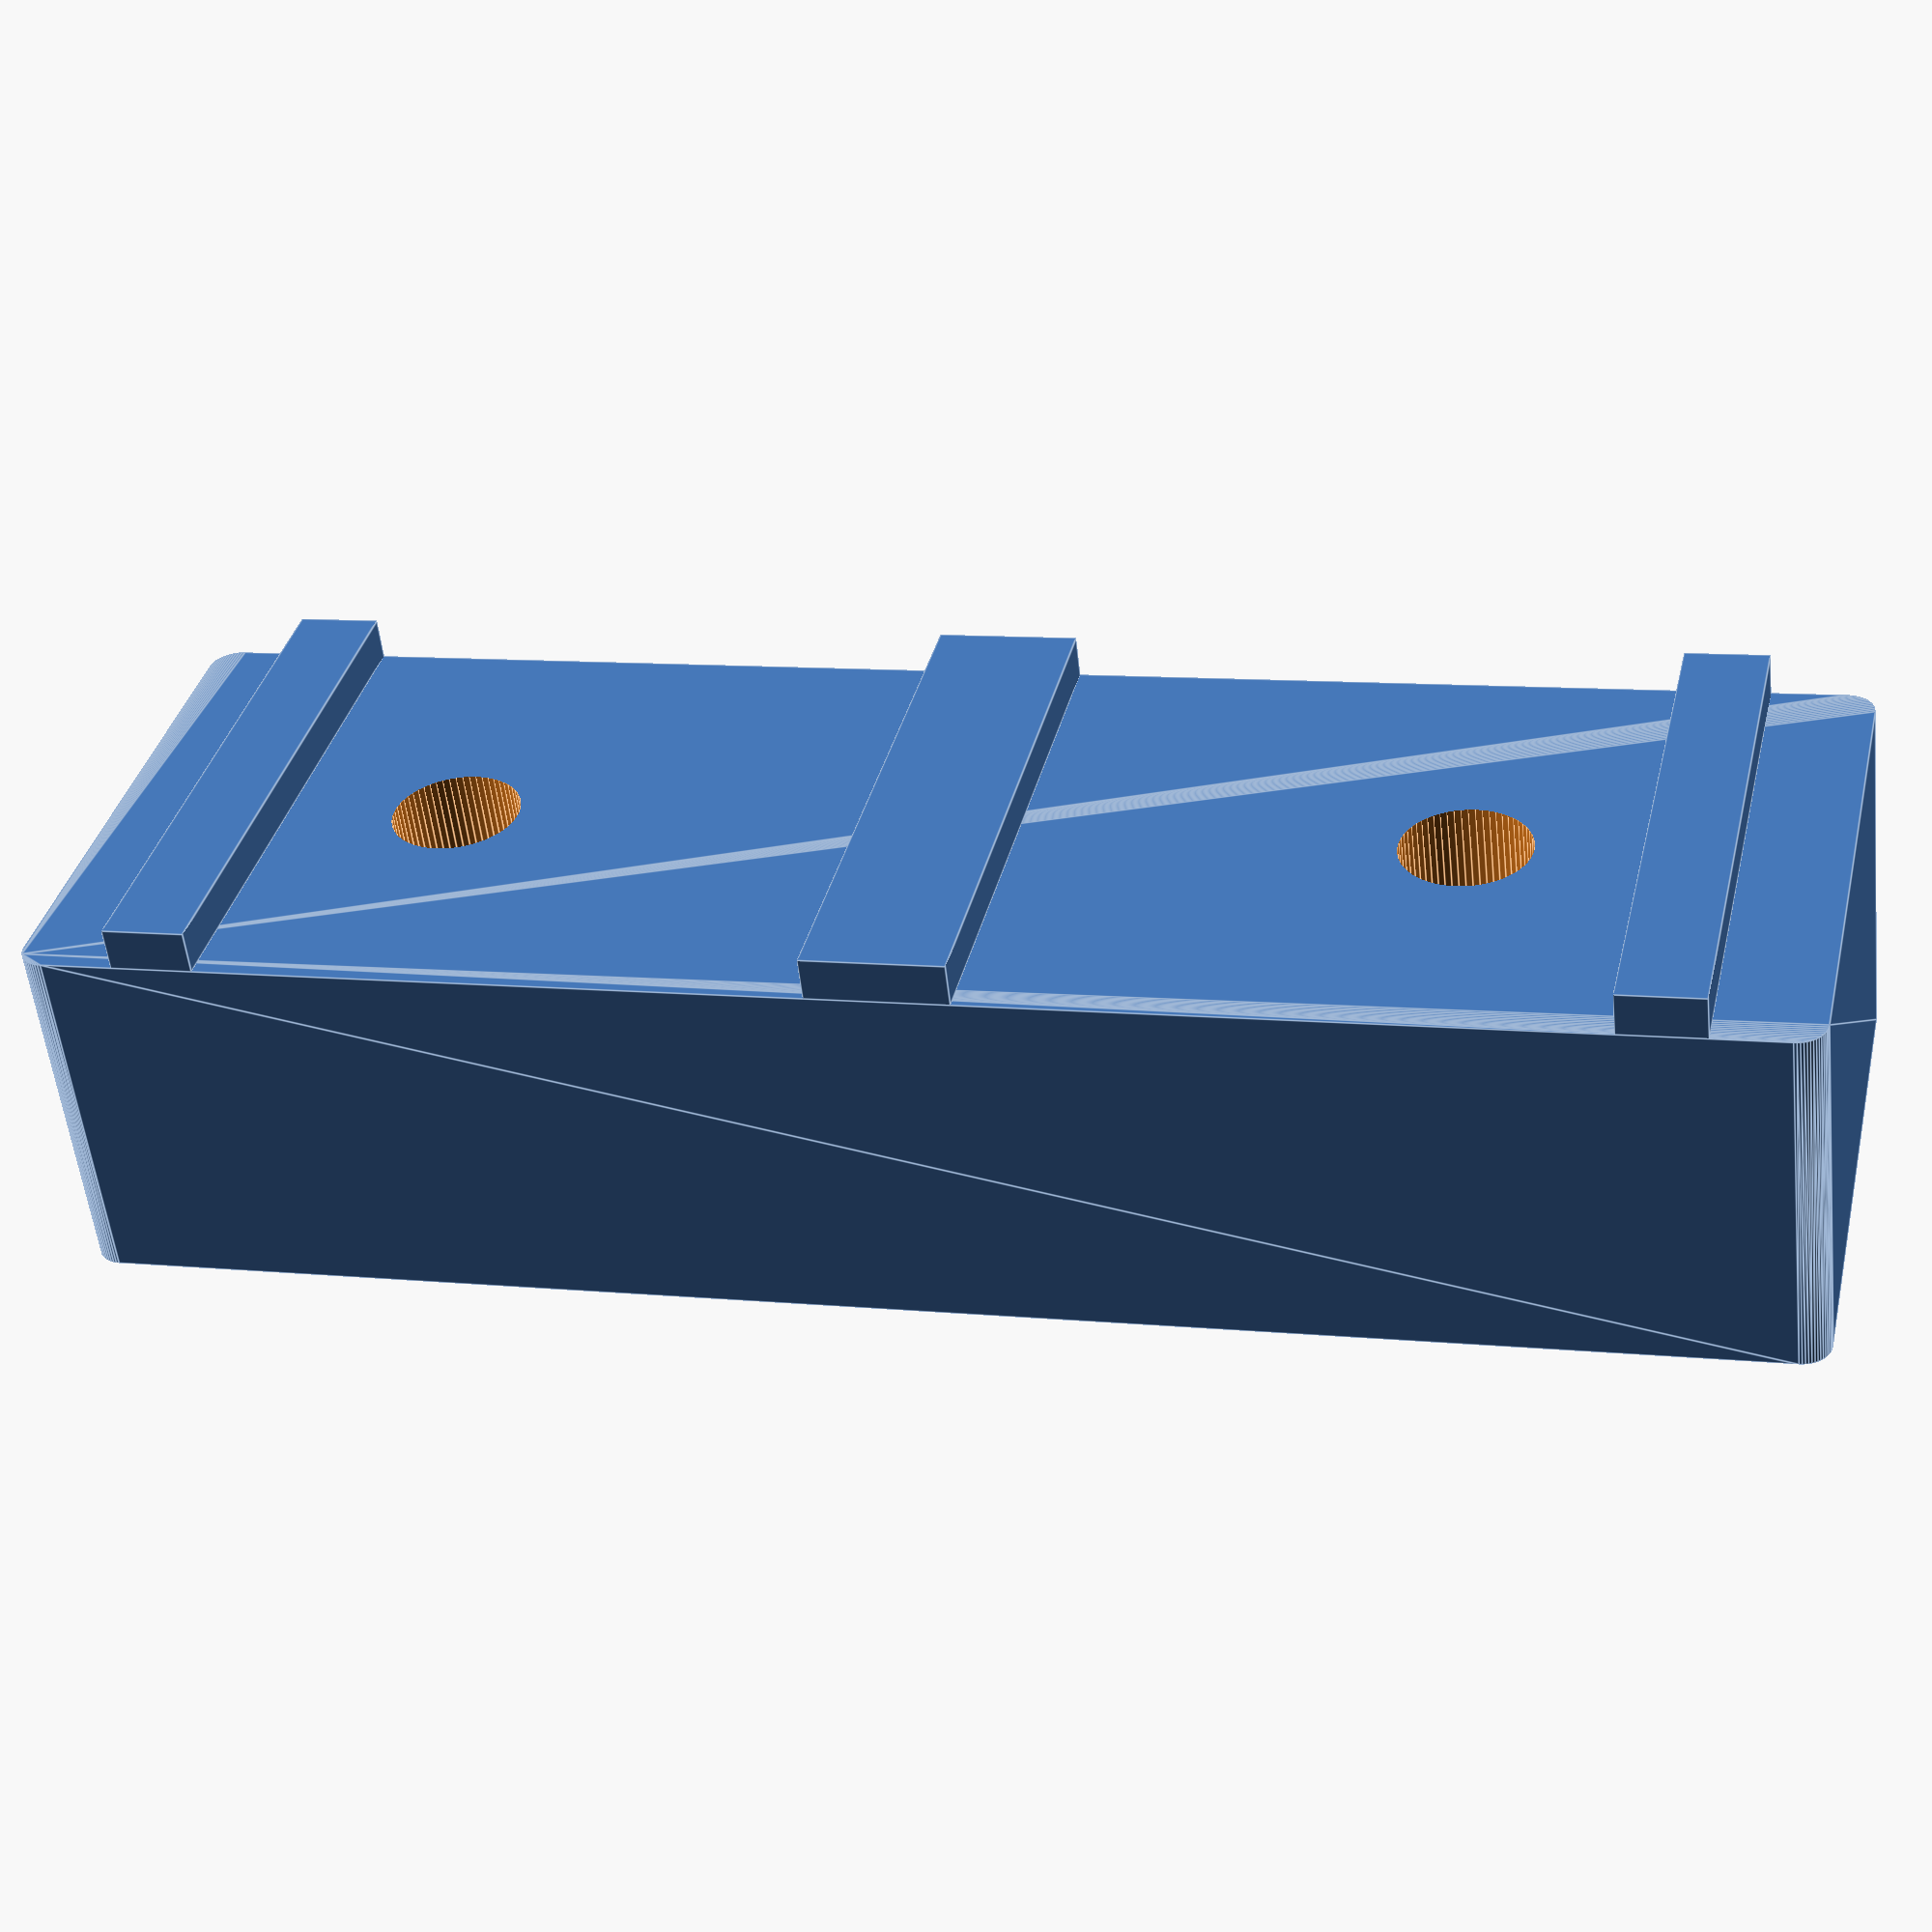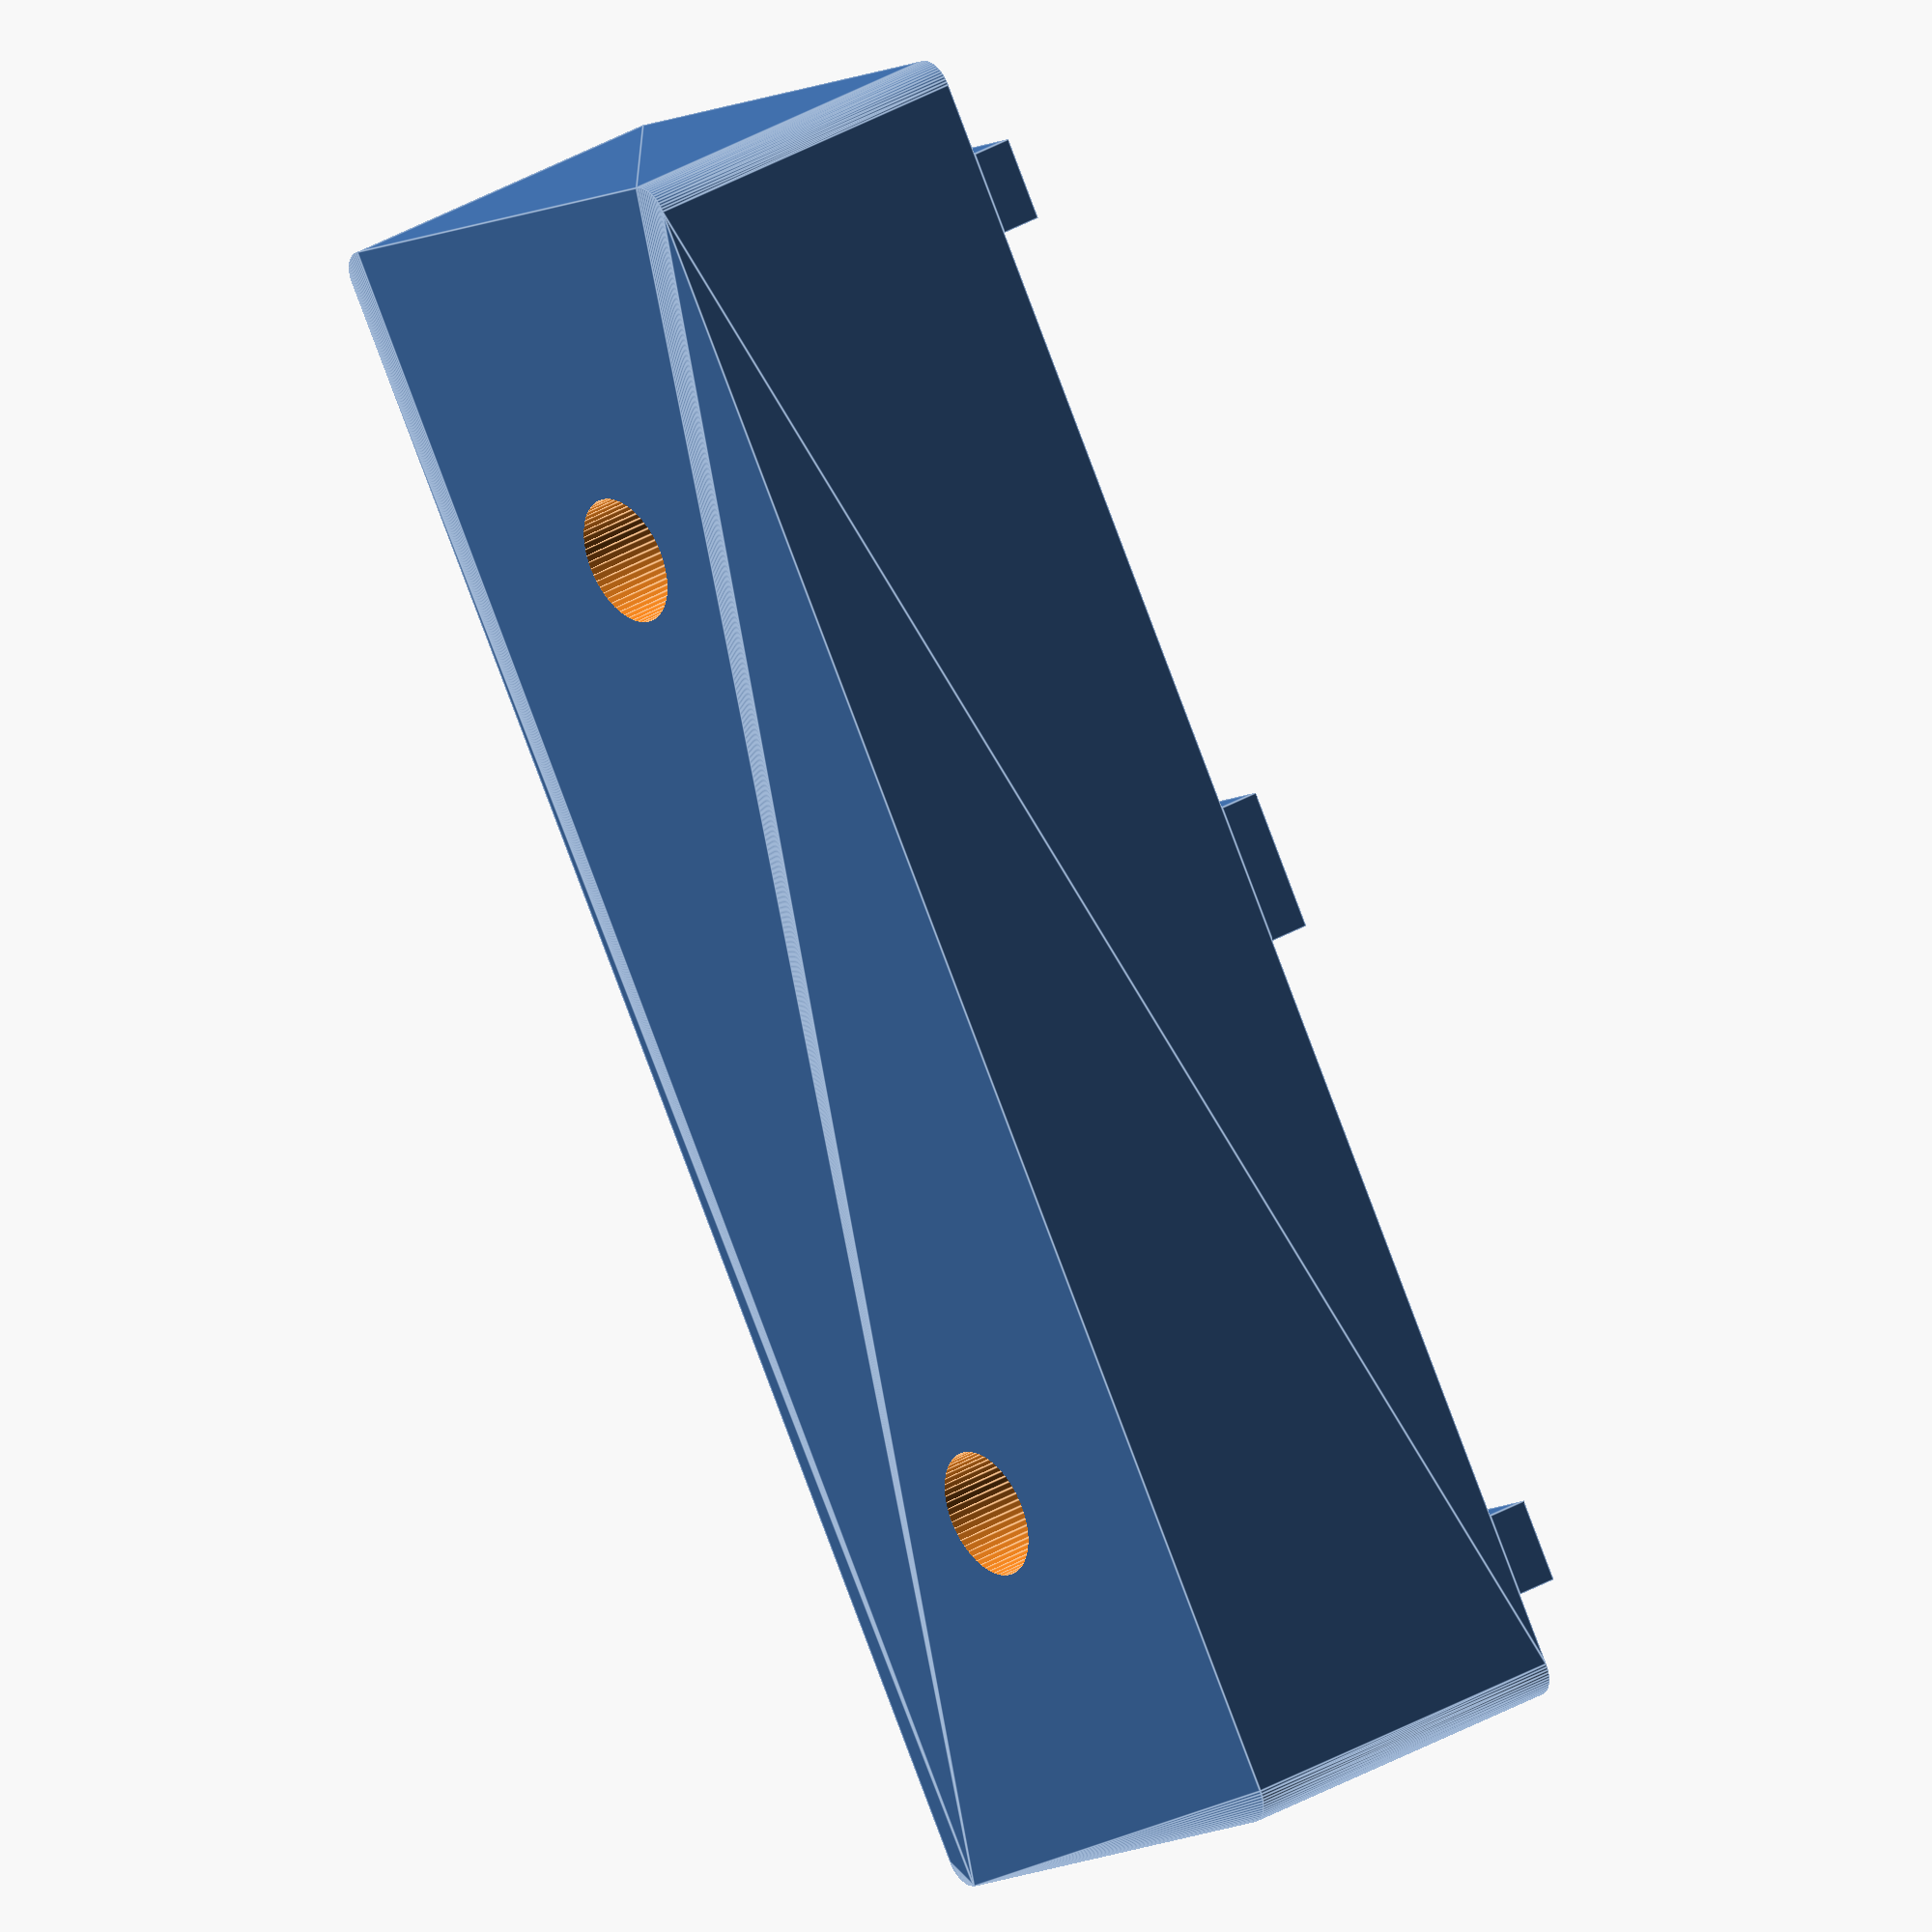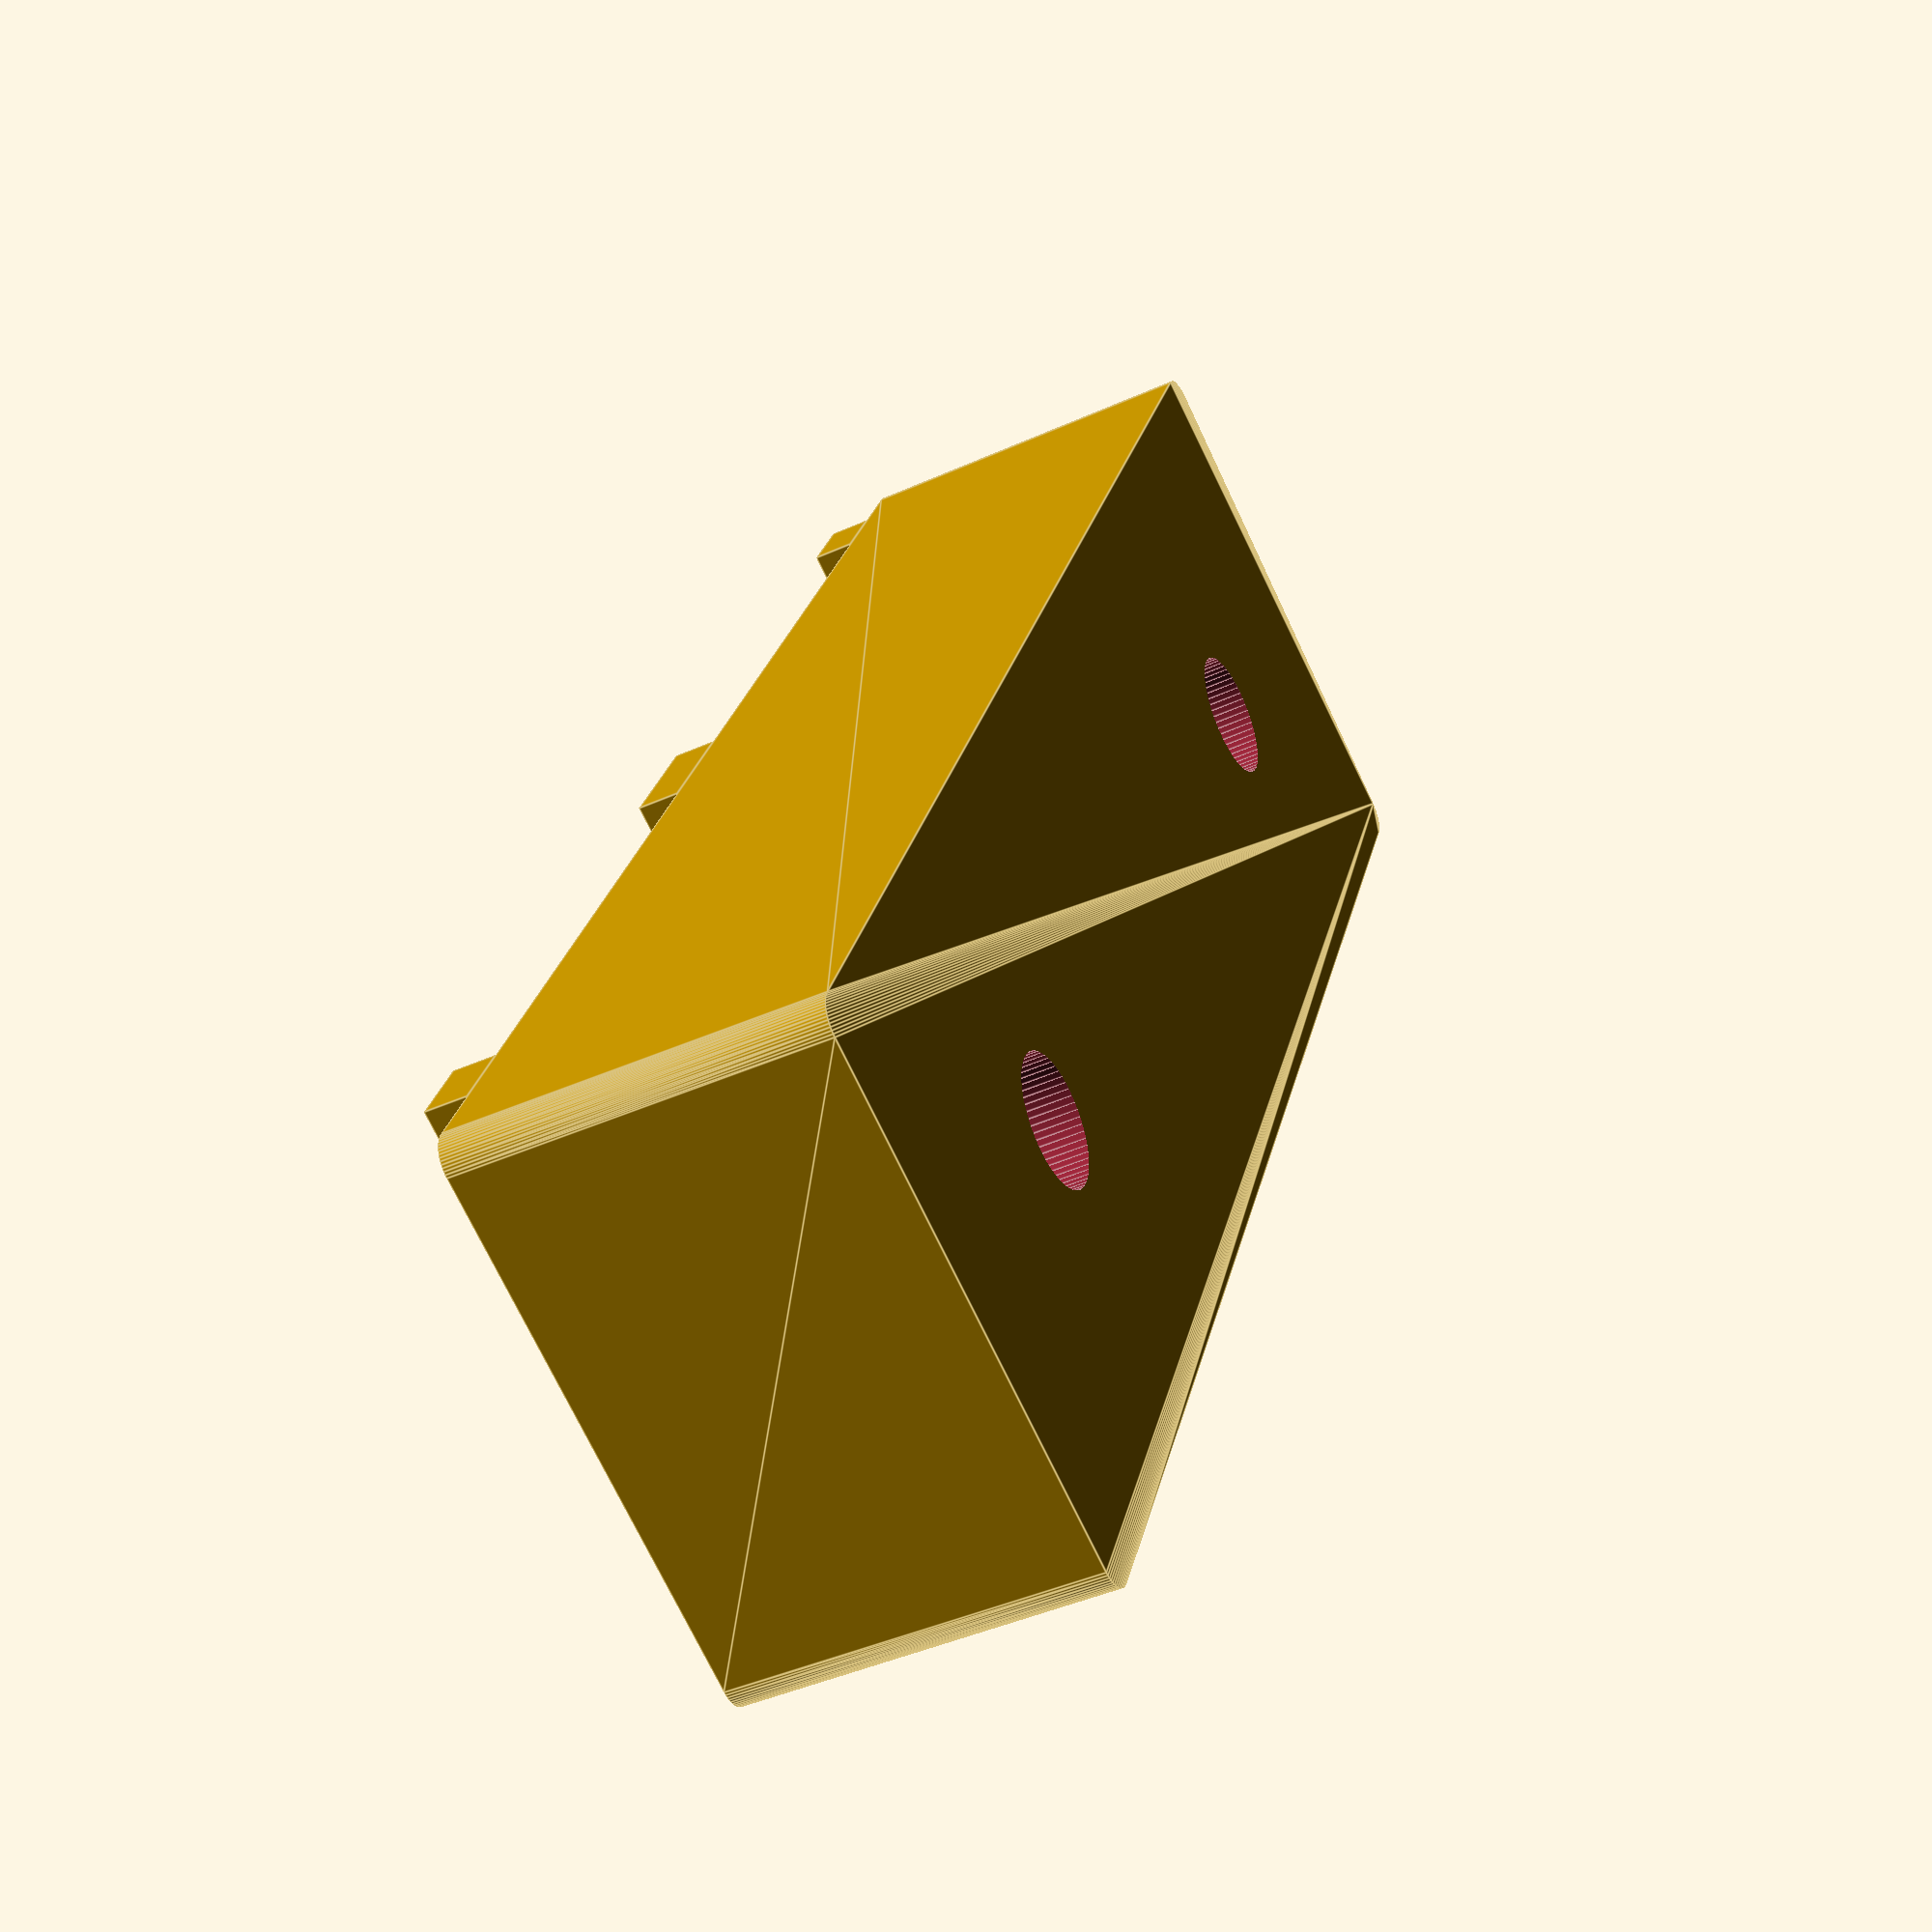
<openscad>
// TeraFlex Nebo Roof Rack - Roofnest Spacers
// Copyright (C) Sergey Kiselev - skiselev@gmail.com
//
// This program is free software: you can redistribute it and/or modify
// it under the terms of the GNU General Public License as published by
// the Free Software Foundation, either version 3 of the License, or
// (at your option) any later version.
//
// This program is distributed in the hope that it will be useful,
// but WITHOUT ANY WARRANTY; without even the implied warranty of
// MERCHANTABILITY or FITNESS FOR A PARTICULAR PURPOSE.  See the
// GNU General Public License for more details.
//
// You should have received a copy of the GNU General Public License
// along with this program.  If not, see <https://www.gnu.org/licenses/>.

corner_radius = 2;
$fn = 60;
width=120;
depth=40;
thick=25.4;
tolerance=0.2;
hole_diameter=9;
indent1_width=6-tolerance;
indent2_width=10-tolerance;
indent_depth=3;
render_spacer();

module render_spacer() {
    difference() {
        // base plate
        rounded_box(depth,width,thick);
        //hole 1
        translate([depth/2,25,thick/2]) {
            cylinder(d=hole_diameter,h=thick+tolerance,center=true);
        }
        //hole 2
        translate([depth/2,95,thick/2]) {
            cylinder(d=hole_diameter,h=thick+tolerance,center=true);
        }
    }
    // indentation 1
    translate([0,10-indent1_width/2,thick]) {
        cube([depth,indent1_width,indent_depth]);
    }
    // indentation 2
    translate([0,60-indent2_width/2,thick]) {
        cube([depth,indent2_width,indent_depth]);
    }
    // indentation 2
    translate([0,110-indent1_width/2,thick]) {
        cube([depth,indent1_width,indent_depth]);
    }

}

////////////////////////////////////////////////////////////////////////////////
// Rounded Box
module rounded_box(w,l,h,cr=corner_radius)
{
    translate([cr,cr,0]) {
        minkowski() {
            cube([w-cr*2,l-cr*2,h/2]);
            cylinder(r=cr,h=h/2,center=false);
        }
    }
}
</openscad>
<views>
elev=55.4 azim=103.1 roll=6.3 proj=p view=edges
elev=147.5 azim=213.6 roll=309.6 proj=o view=edges
elev=43.2 azim=154.6 roll=118.1 proj=p view=edges
</views>
